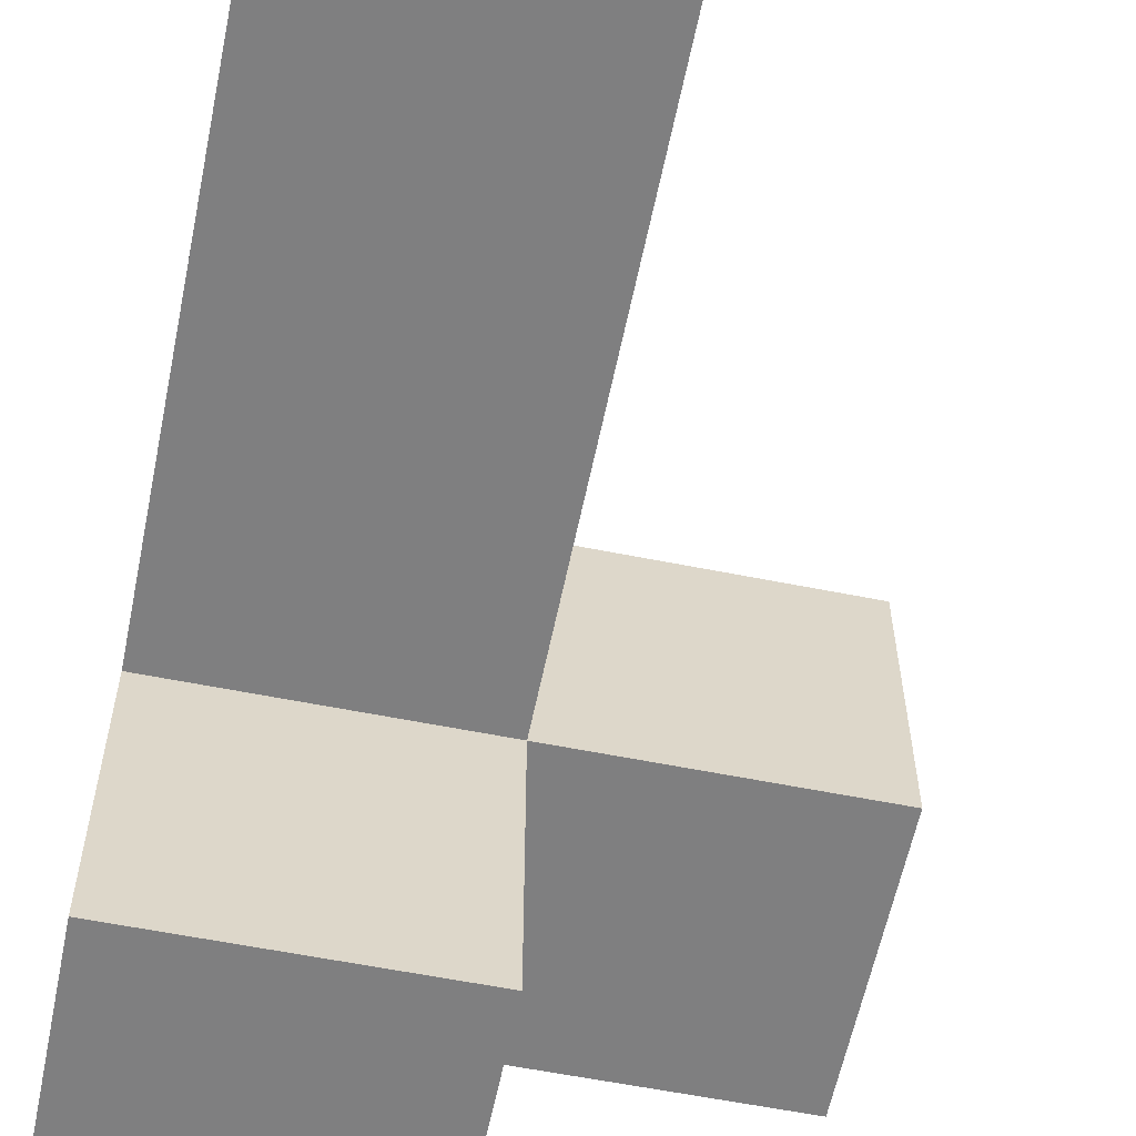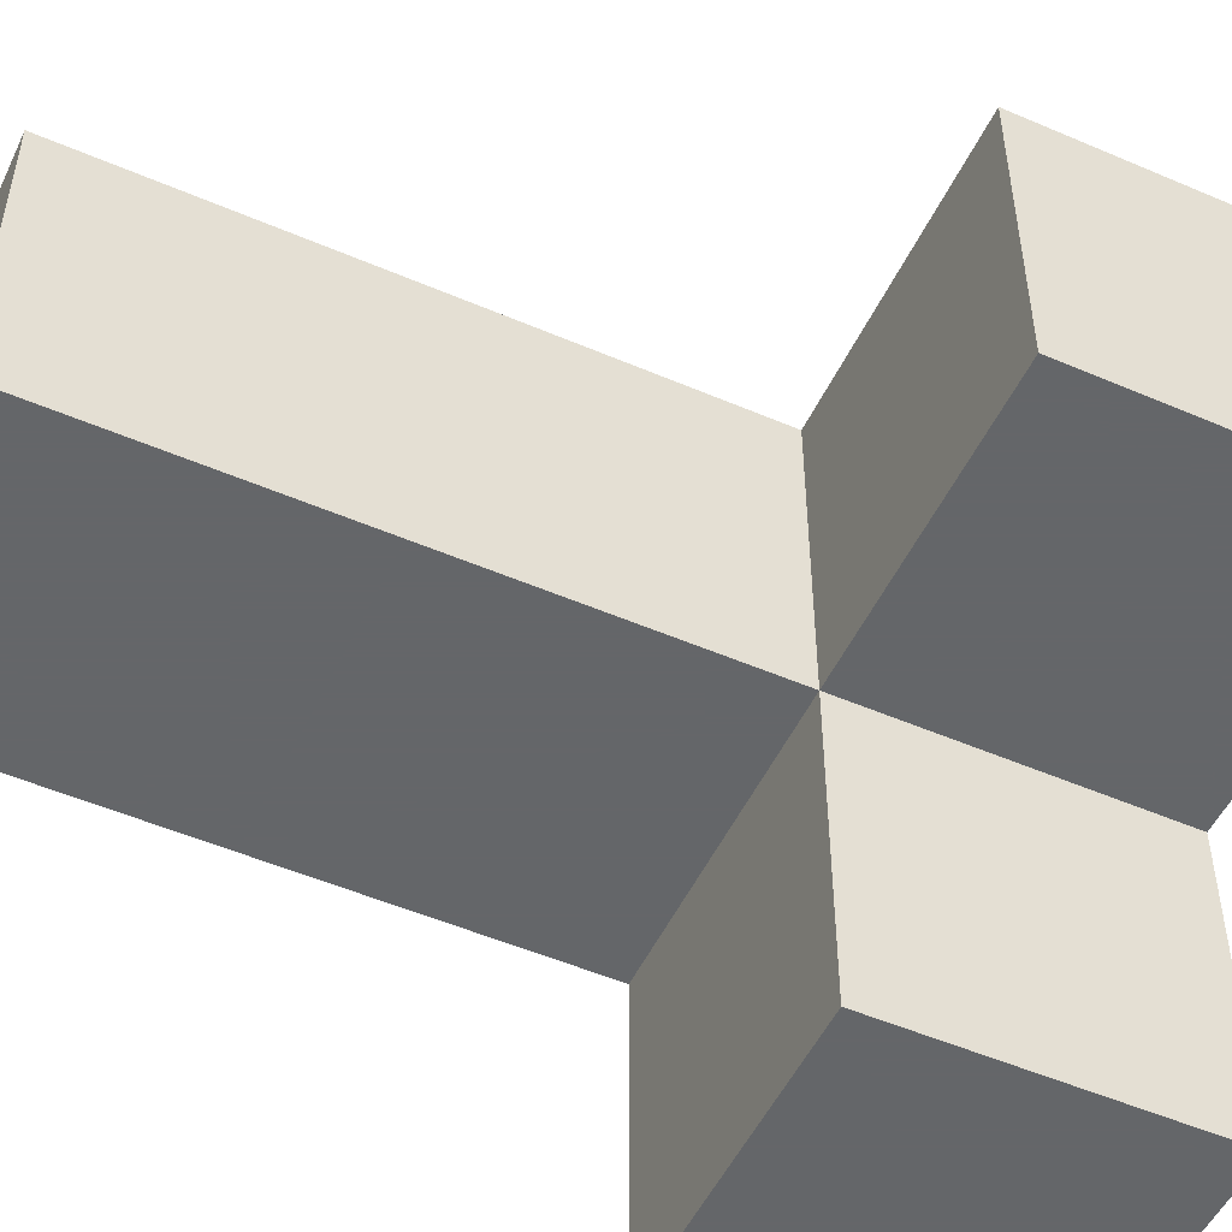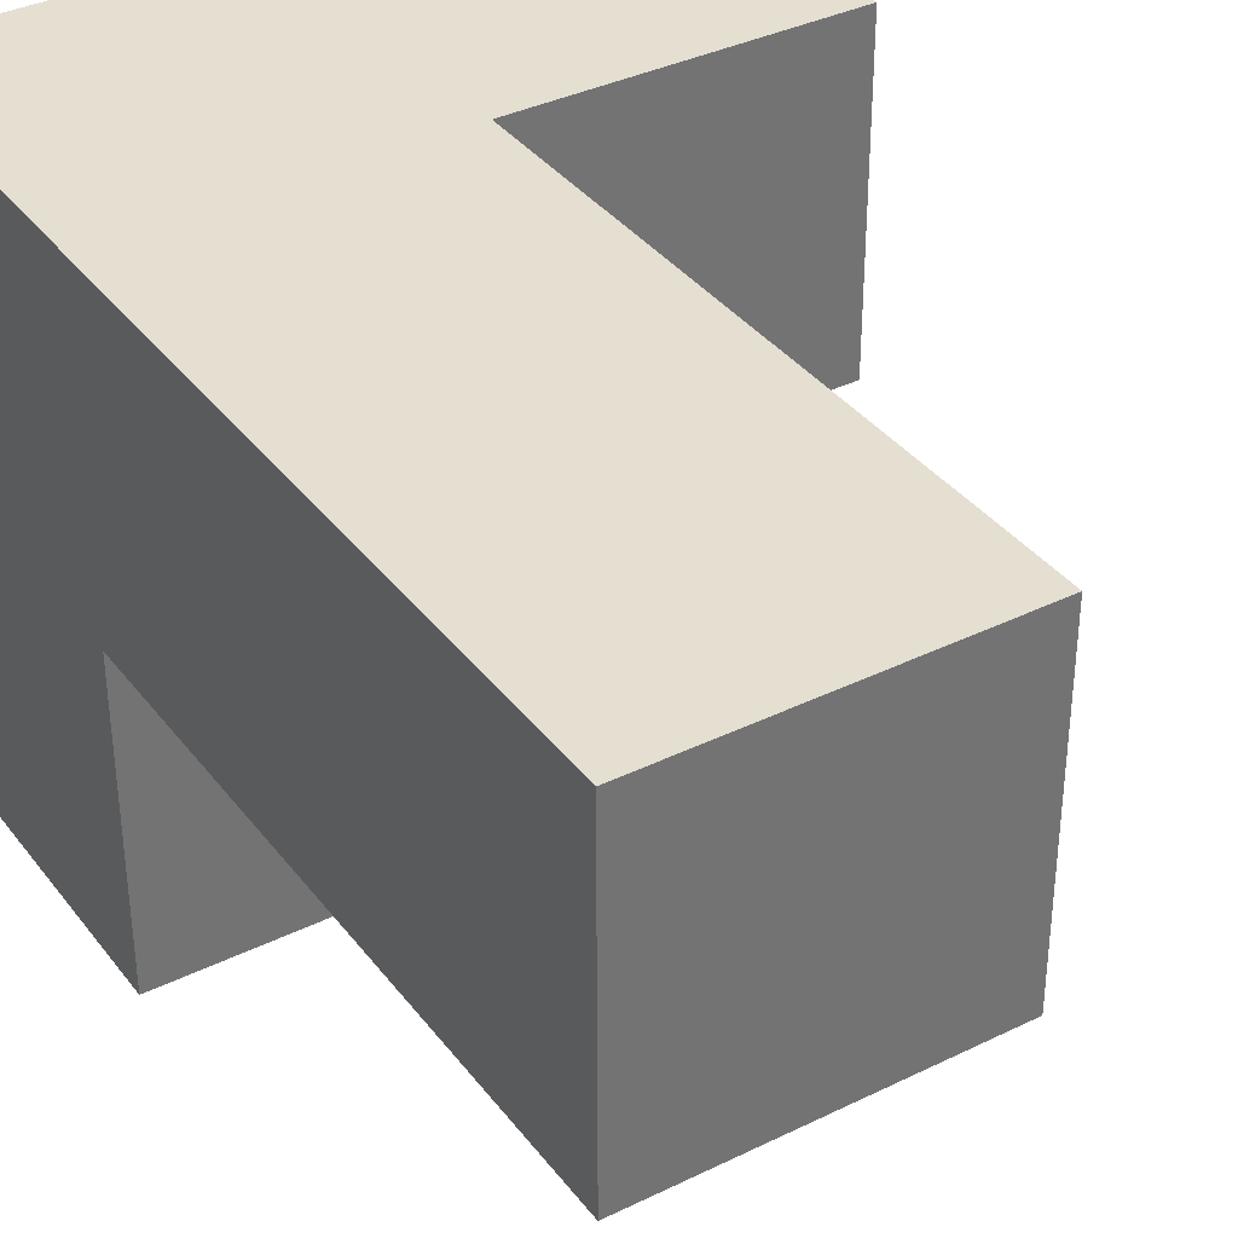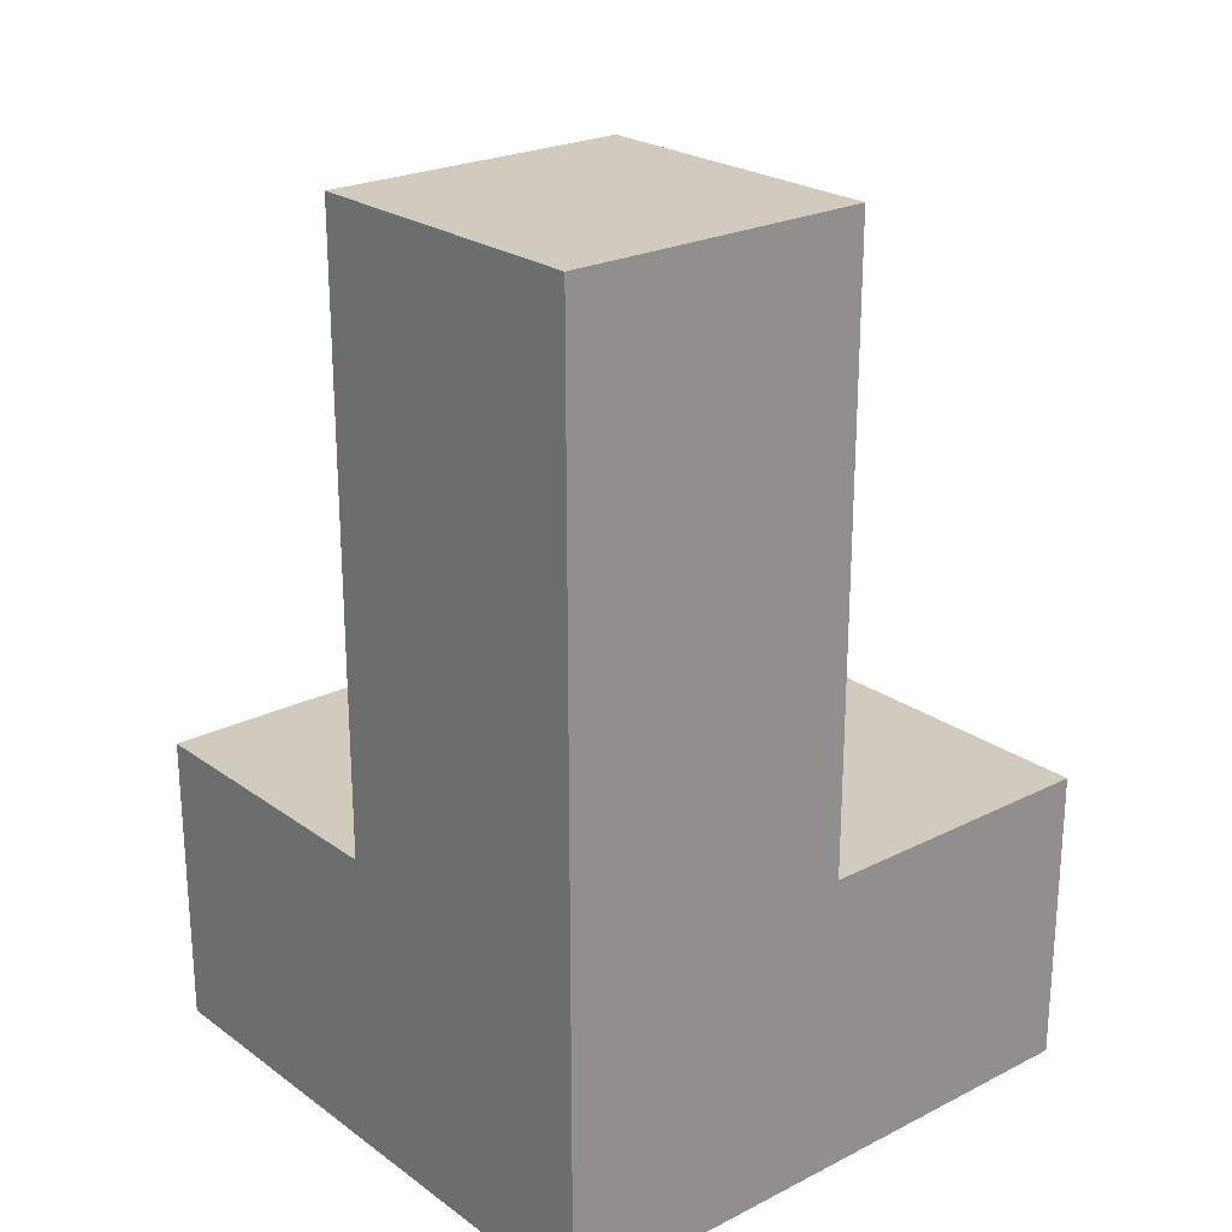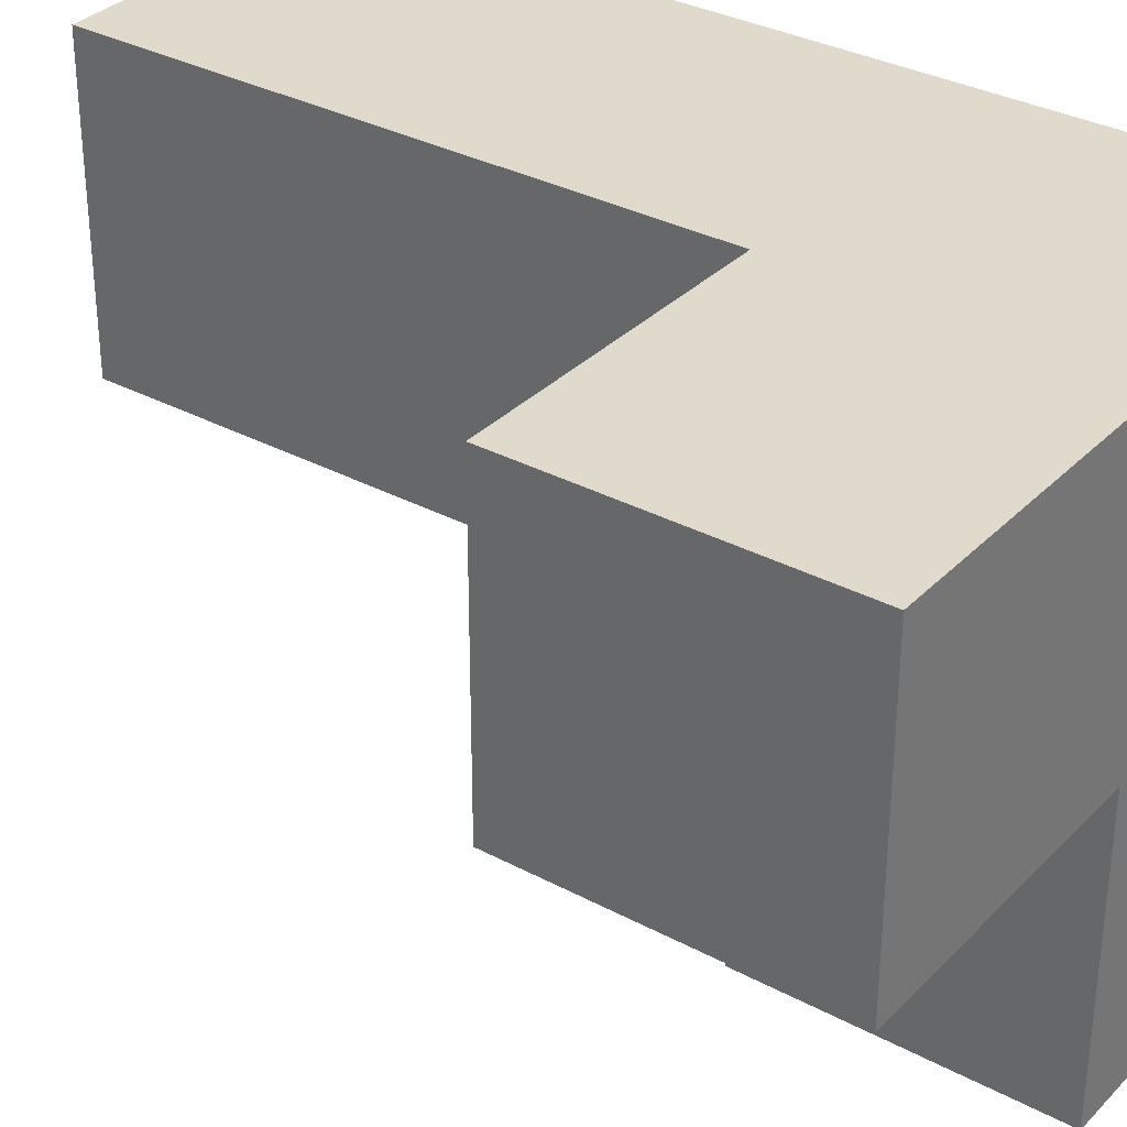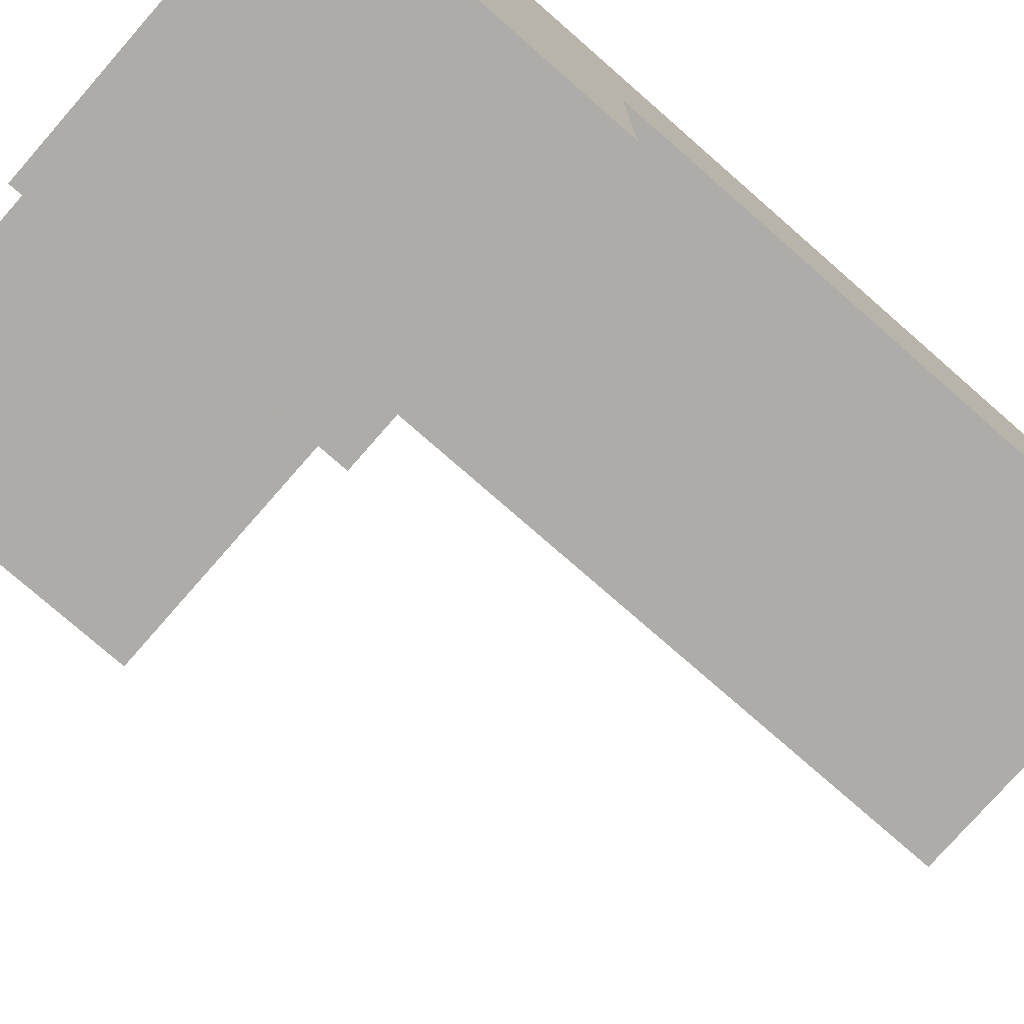
<metadata>
{"format":"obj","ext":"obj","renderer":"f3d","projection":"perspective","resolution":1024,"background":"white","views":[{"elev":-59.7,"azim":168.4,"up":"+Z"},{"elev":-51.7,"azim":-115.0,"up":"+Z"},{"elev":36.6,"azim":147.5,"up":"+Z"},{"elev":23.6,"azim":49.9,"up":"+Y"},{"elev":33.0,"azim":-53.6,"up":"+Z"},{"elev":-76.9,"azim":48.8,"up":"+Z"}]}
</metadata>
<code>
v 2.002 0.01167 1.992
v 2.002 1.992 1.992
v 2.002 1.002 0.0125
v 2.992 1.992 1.002
v 2.992 1.002 1.992
v 2.992 2.982 1.992
v 1.012 0.01167 1.002
v 2.992 0.01167 0.0125
v 2.002 0.01167 1.002
v 2.002 1.002 1.992
v 2.002 1.992 1.002
v 2.992 1.002 1.002
v 2.992 2.982 1.002
v 2.002 2.982 1.992
v 1.012 1.002 1.992
v 2.992 0.01167 1.992
v 2.002 0.01167 0.0125
v 2.002 1.002 1.002
v 2.992 1.992 1.992
v 2.992 1.002 0.0125
v 2.002 2.982 1.002
v 2.992 0.01167 1.002
v 1.012 0.01167 1.992
v 1.012 1.002 1.002
f 4 11 13
f 21 13 11
f 2 19 14
f 6 14 19
f 13 21 6
f 14 6 21
f 21 11 14
f 2 14 11
f 4 13 19
f 6 19 13
f 12 18 4
f 11 4 18
f 10 5 2
f 19 2 5
f 11 18 2
f 10 2 18
f 12 4 5
f 19 5 4
f 1 16 10
f 5 10 16
f 9 22 1
f 16 1 22
f 22 12 16
f 5 16 12
f 8 17 20
f 3 20 17
f 17 8 9
f 22 9 8
f 20 3 12
f 18 12 3
f 3 17 18
f 9 18 17
f 8 20 22
f 12 22 20
f 9 7 18
f 24 18 7
f 23 1 15
f 10 15 1
f 7 9 23
f 1 23 9
f 18 24 10
f 15 10 24
f 24 7 15
f 23 15 7

</code>
